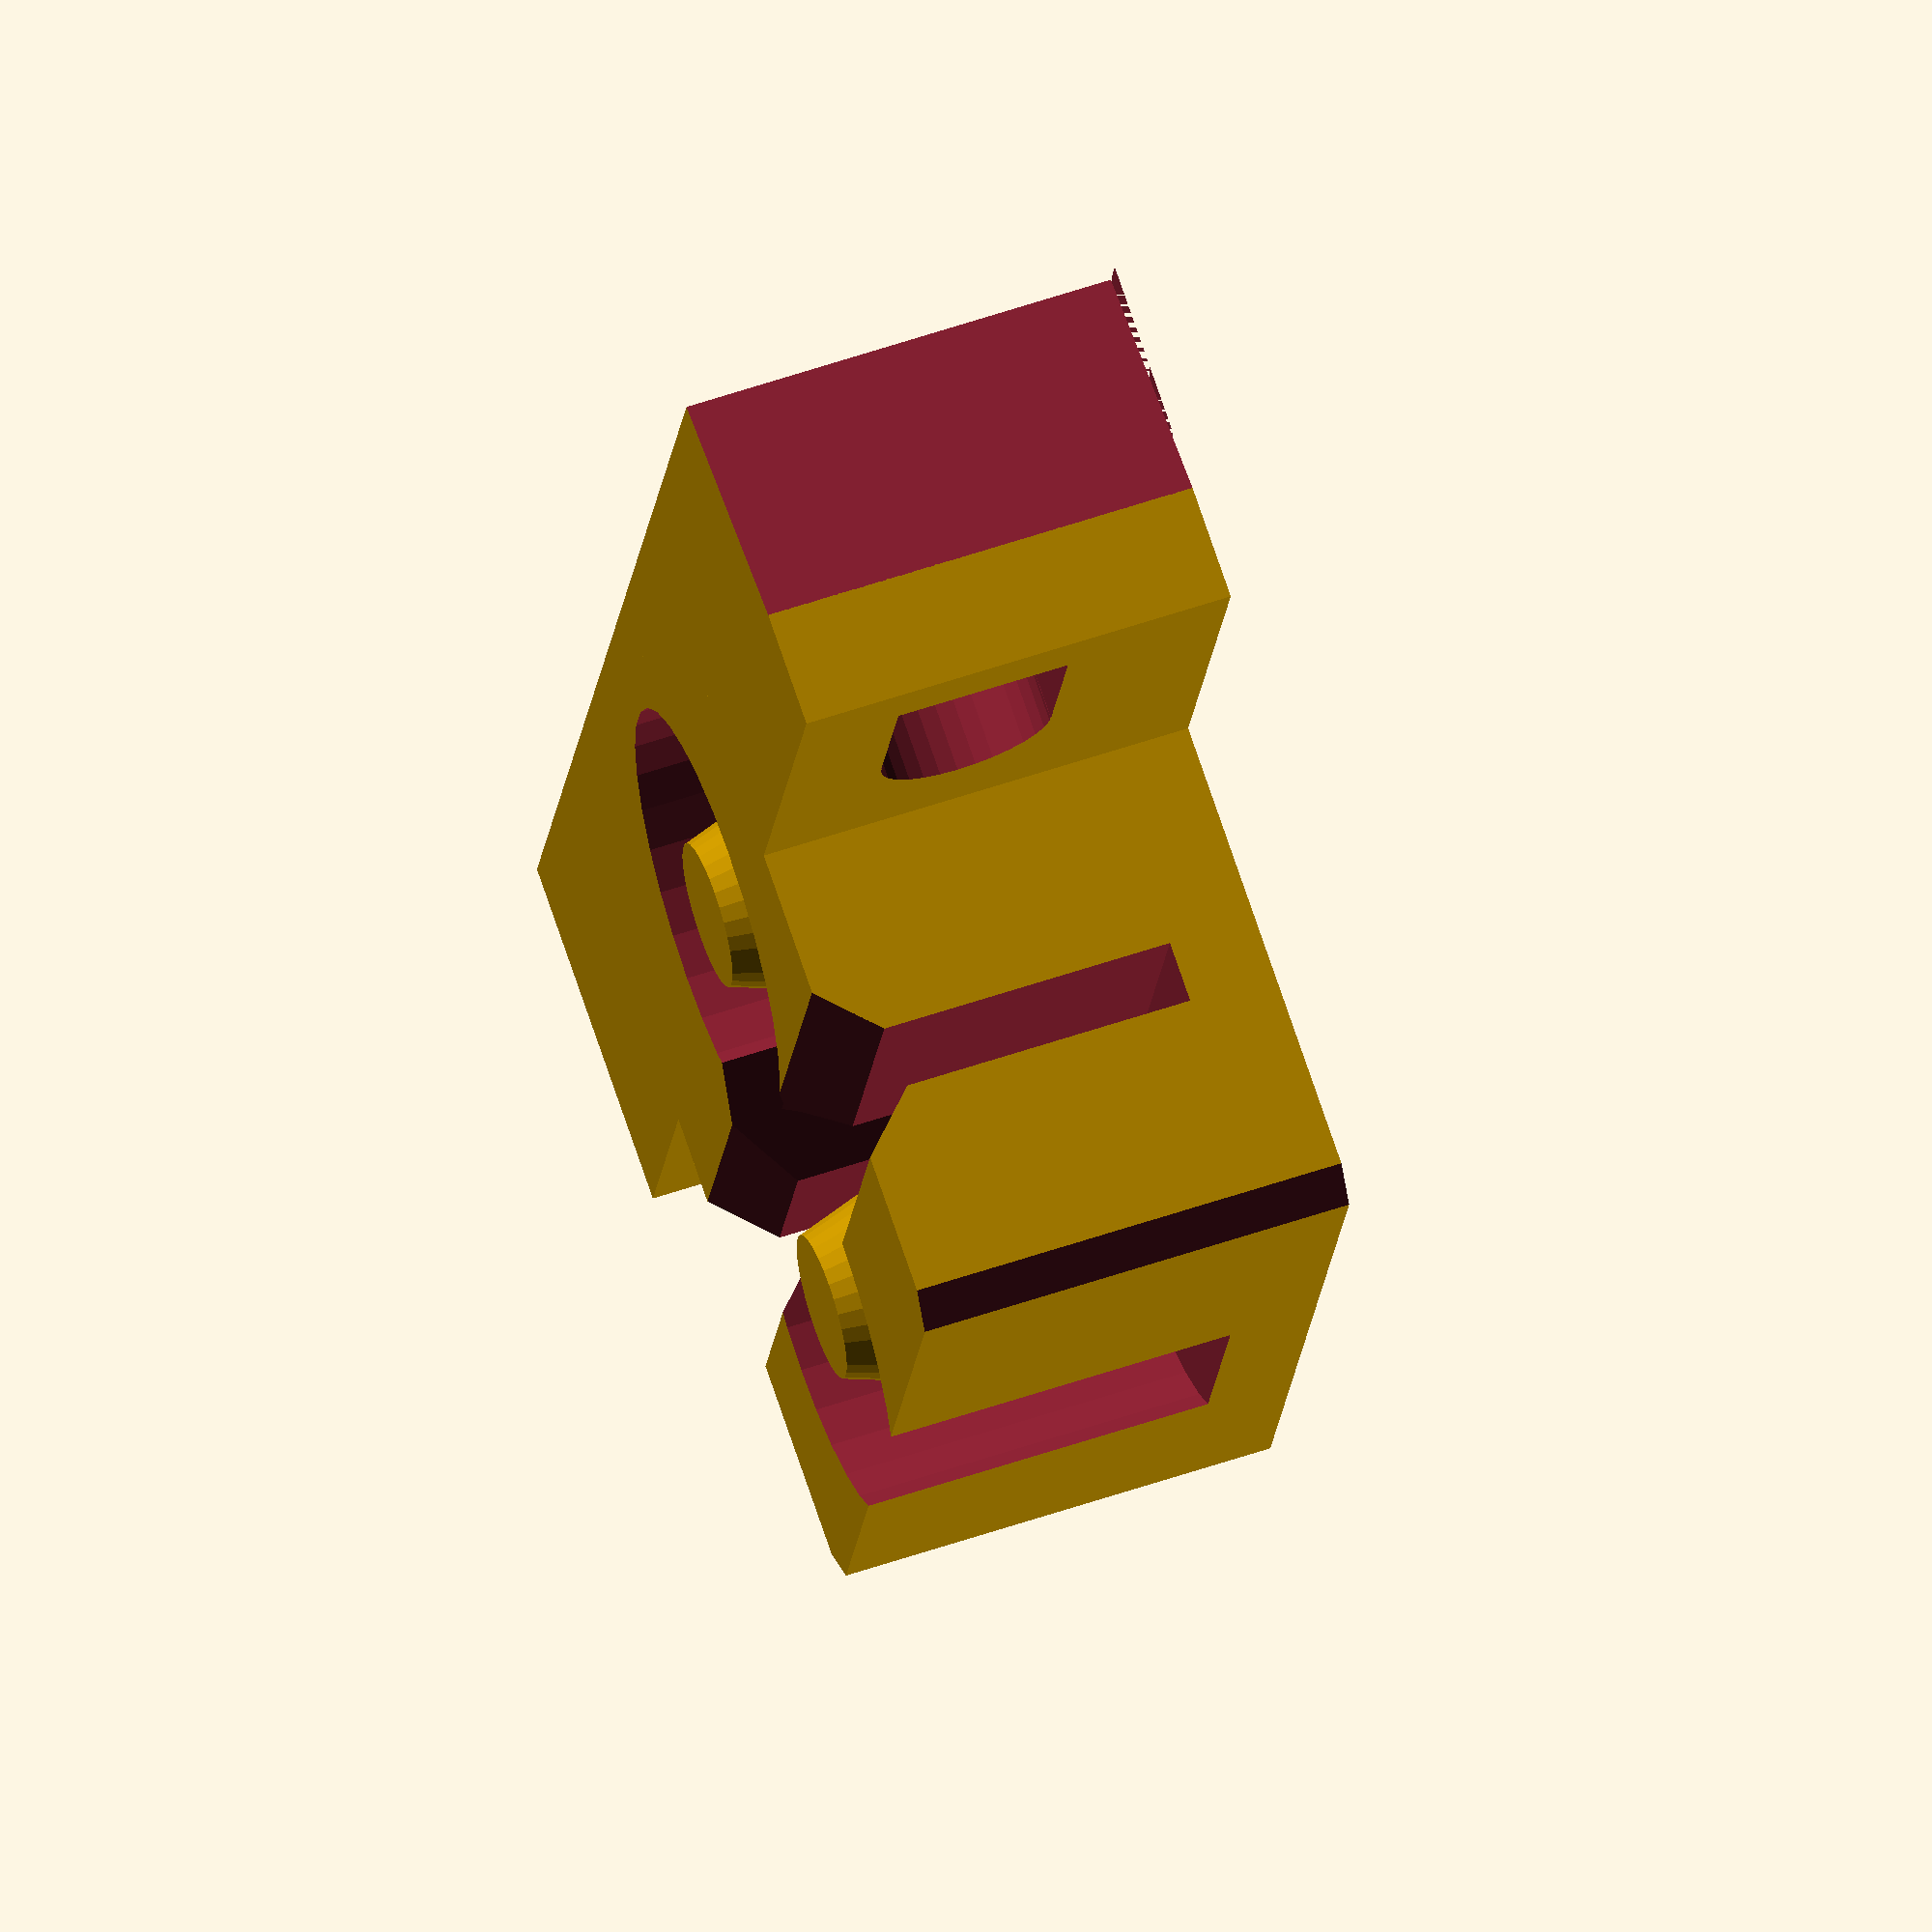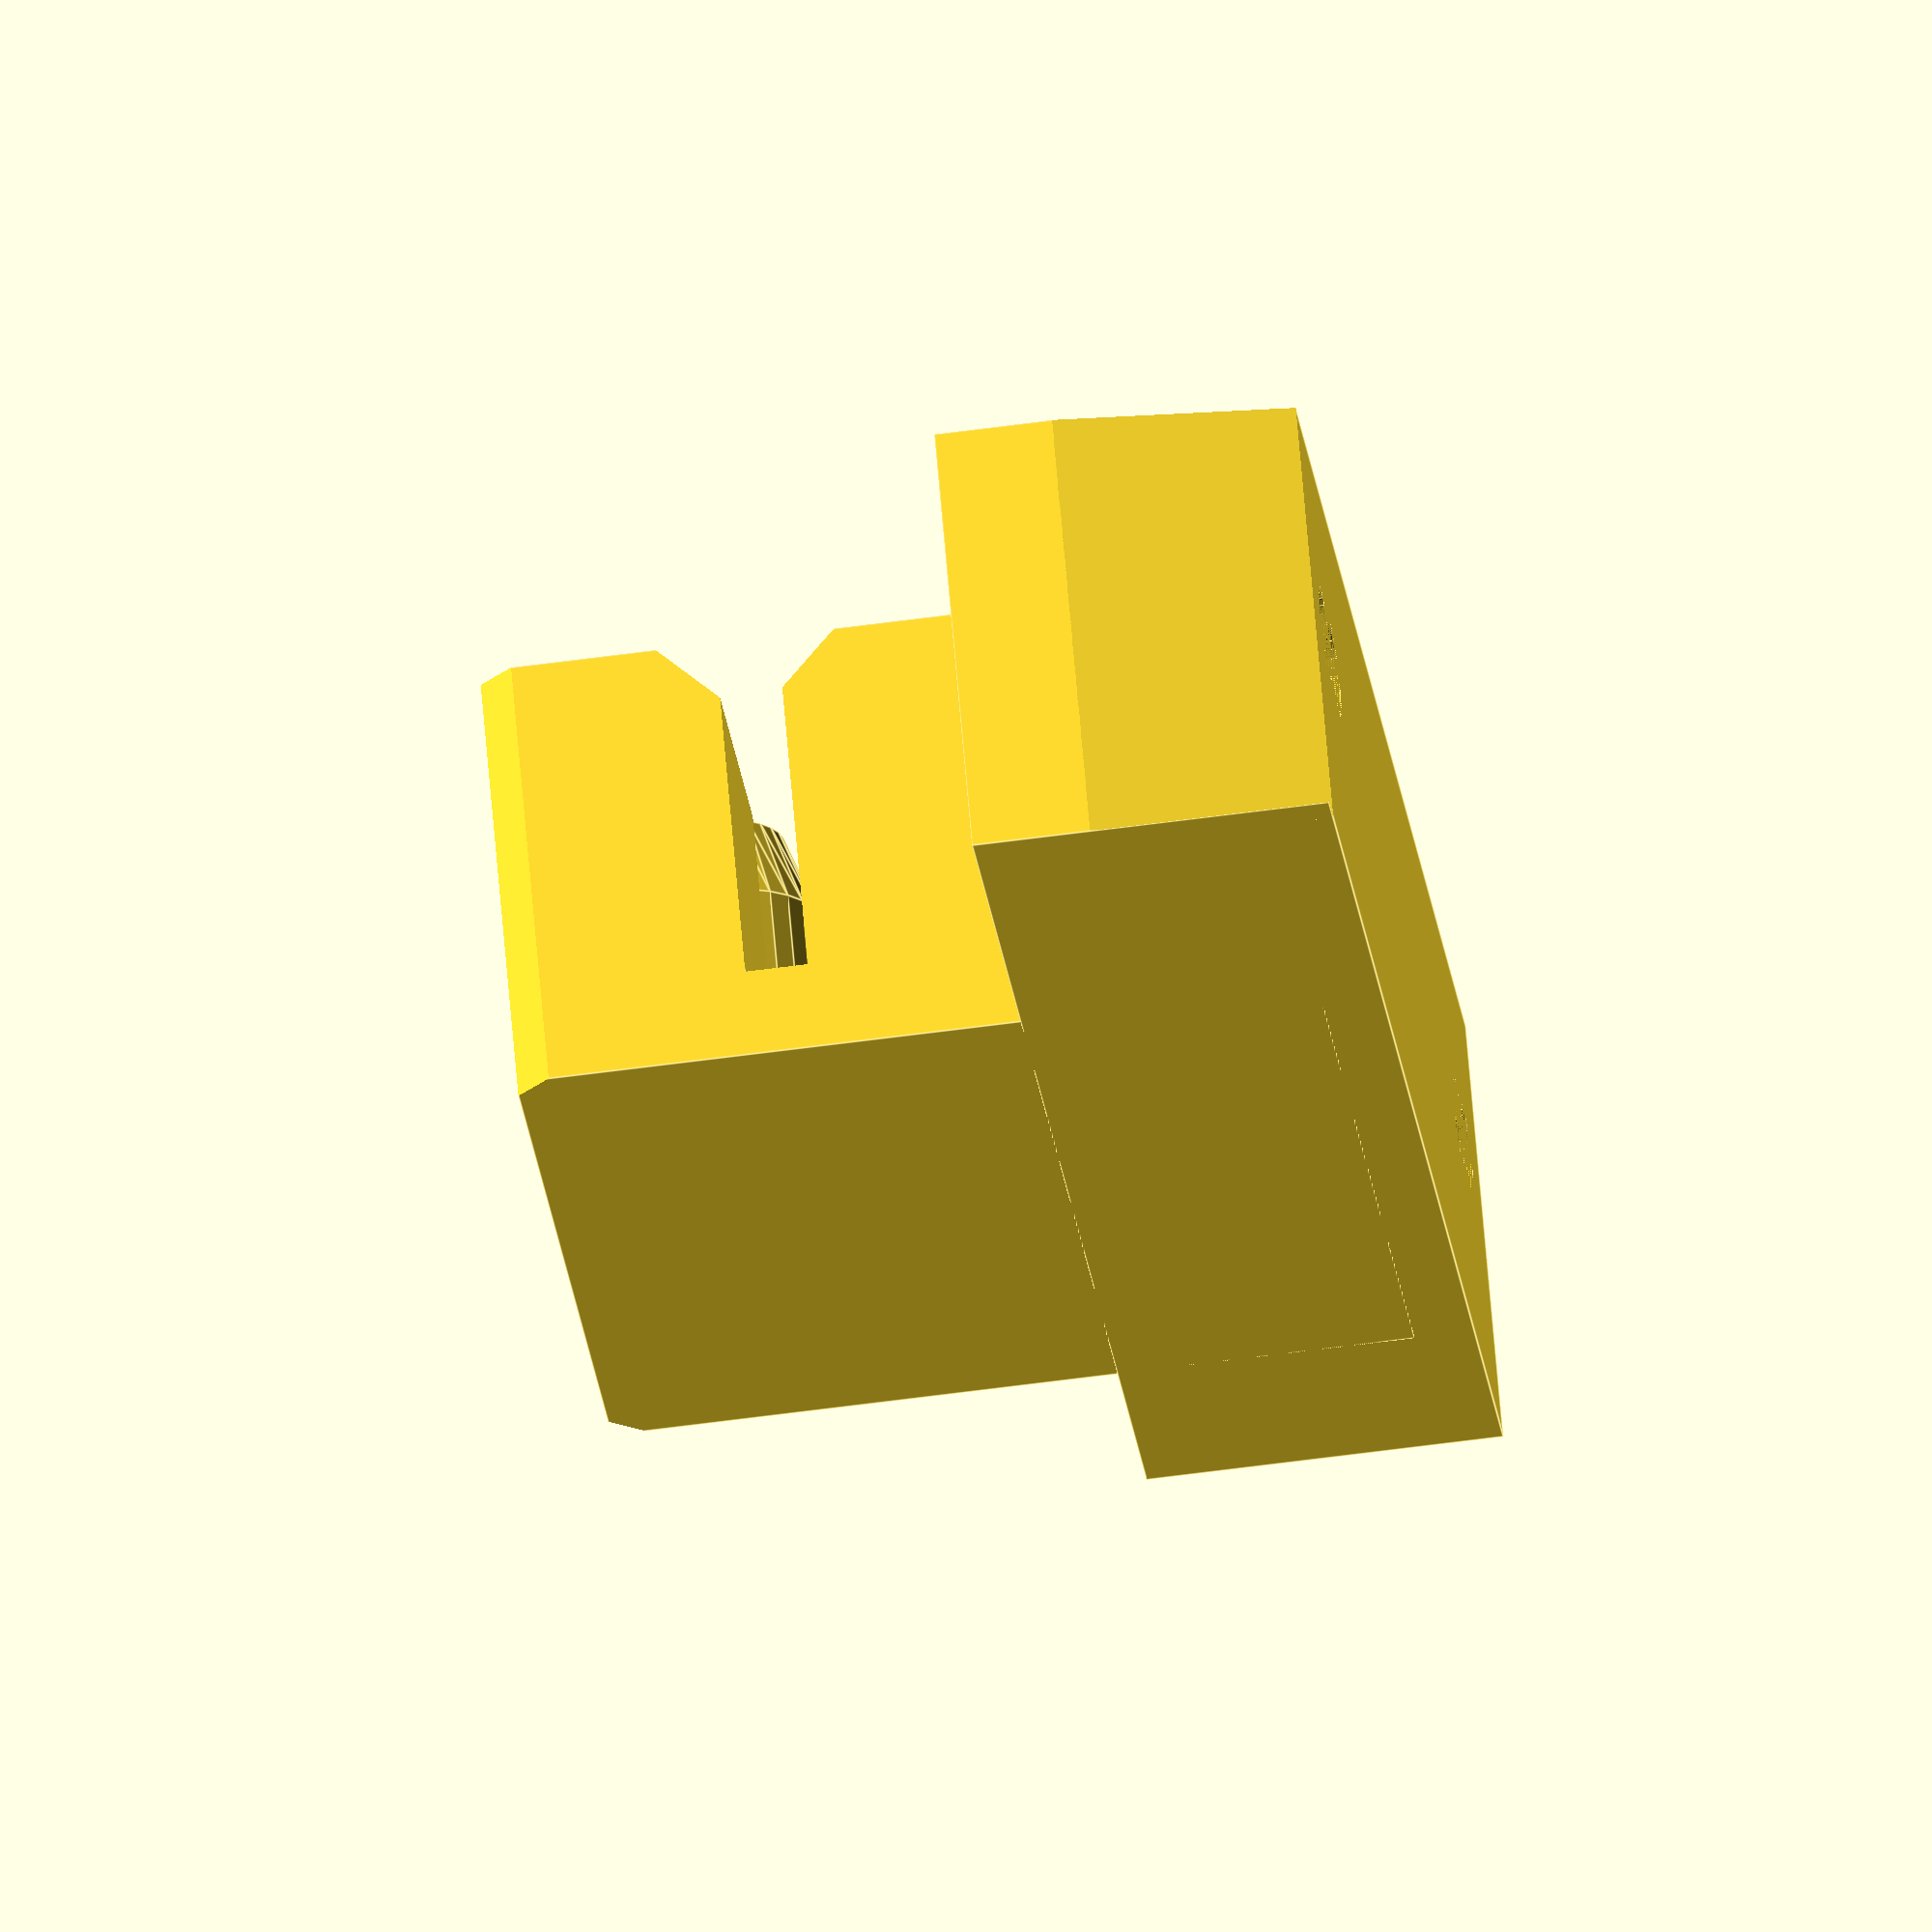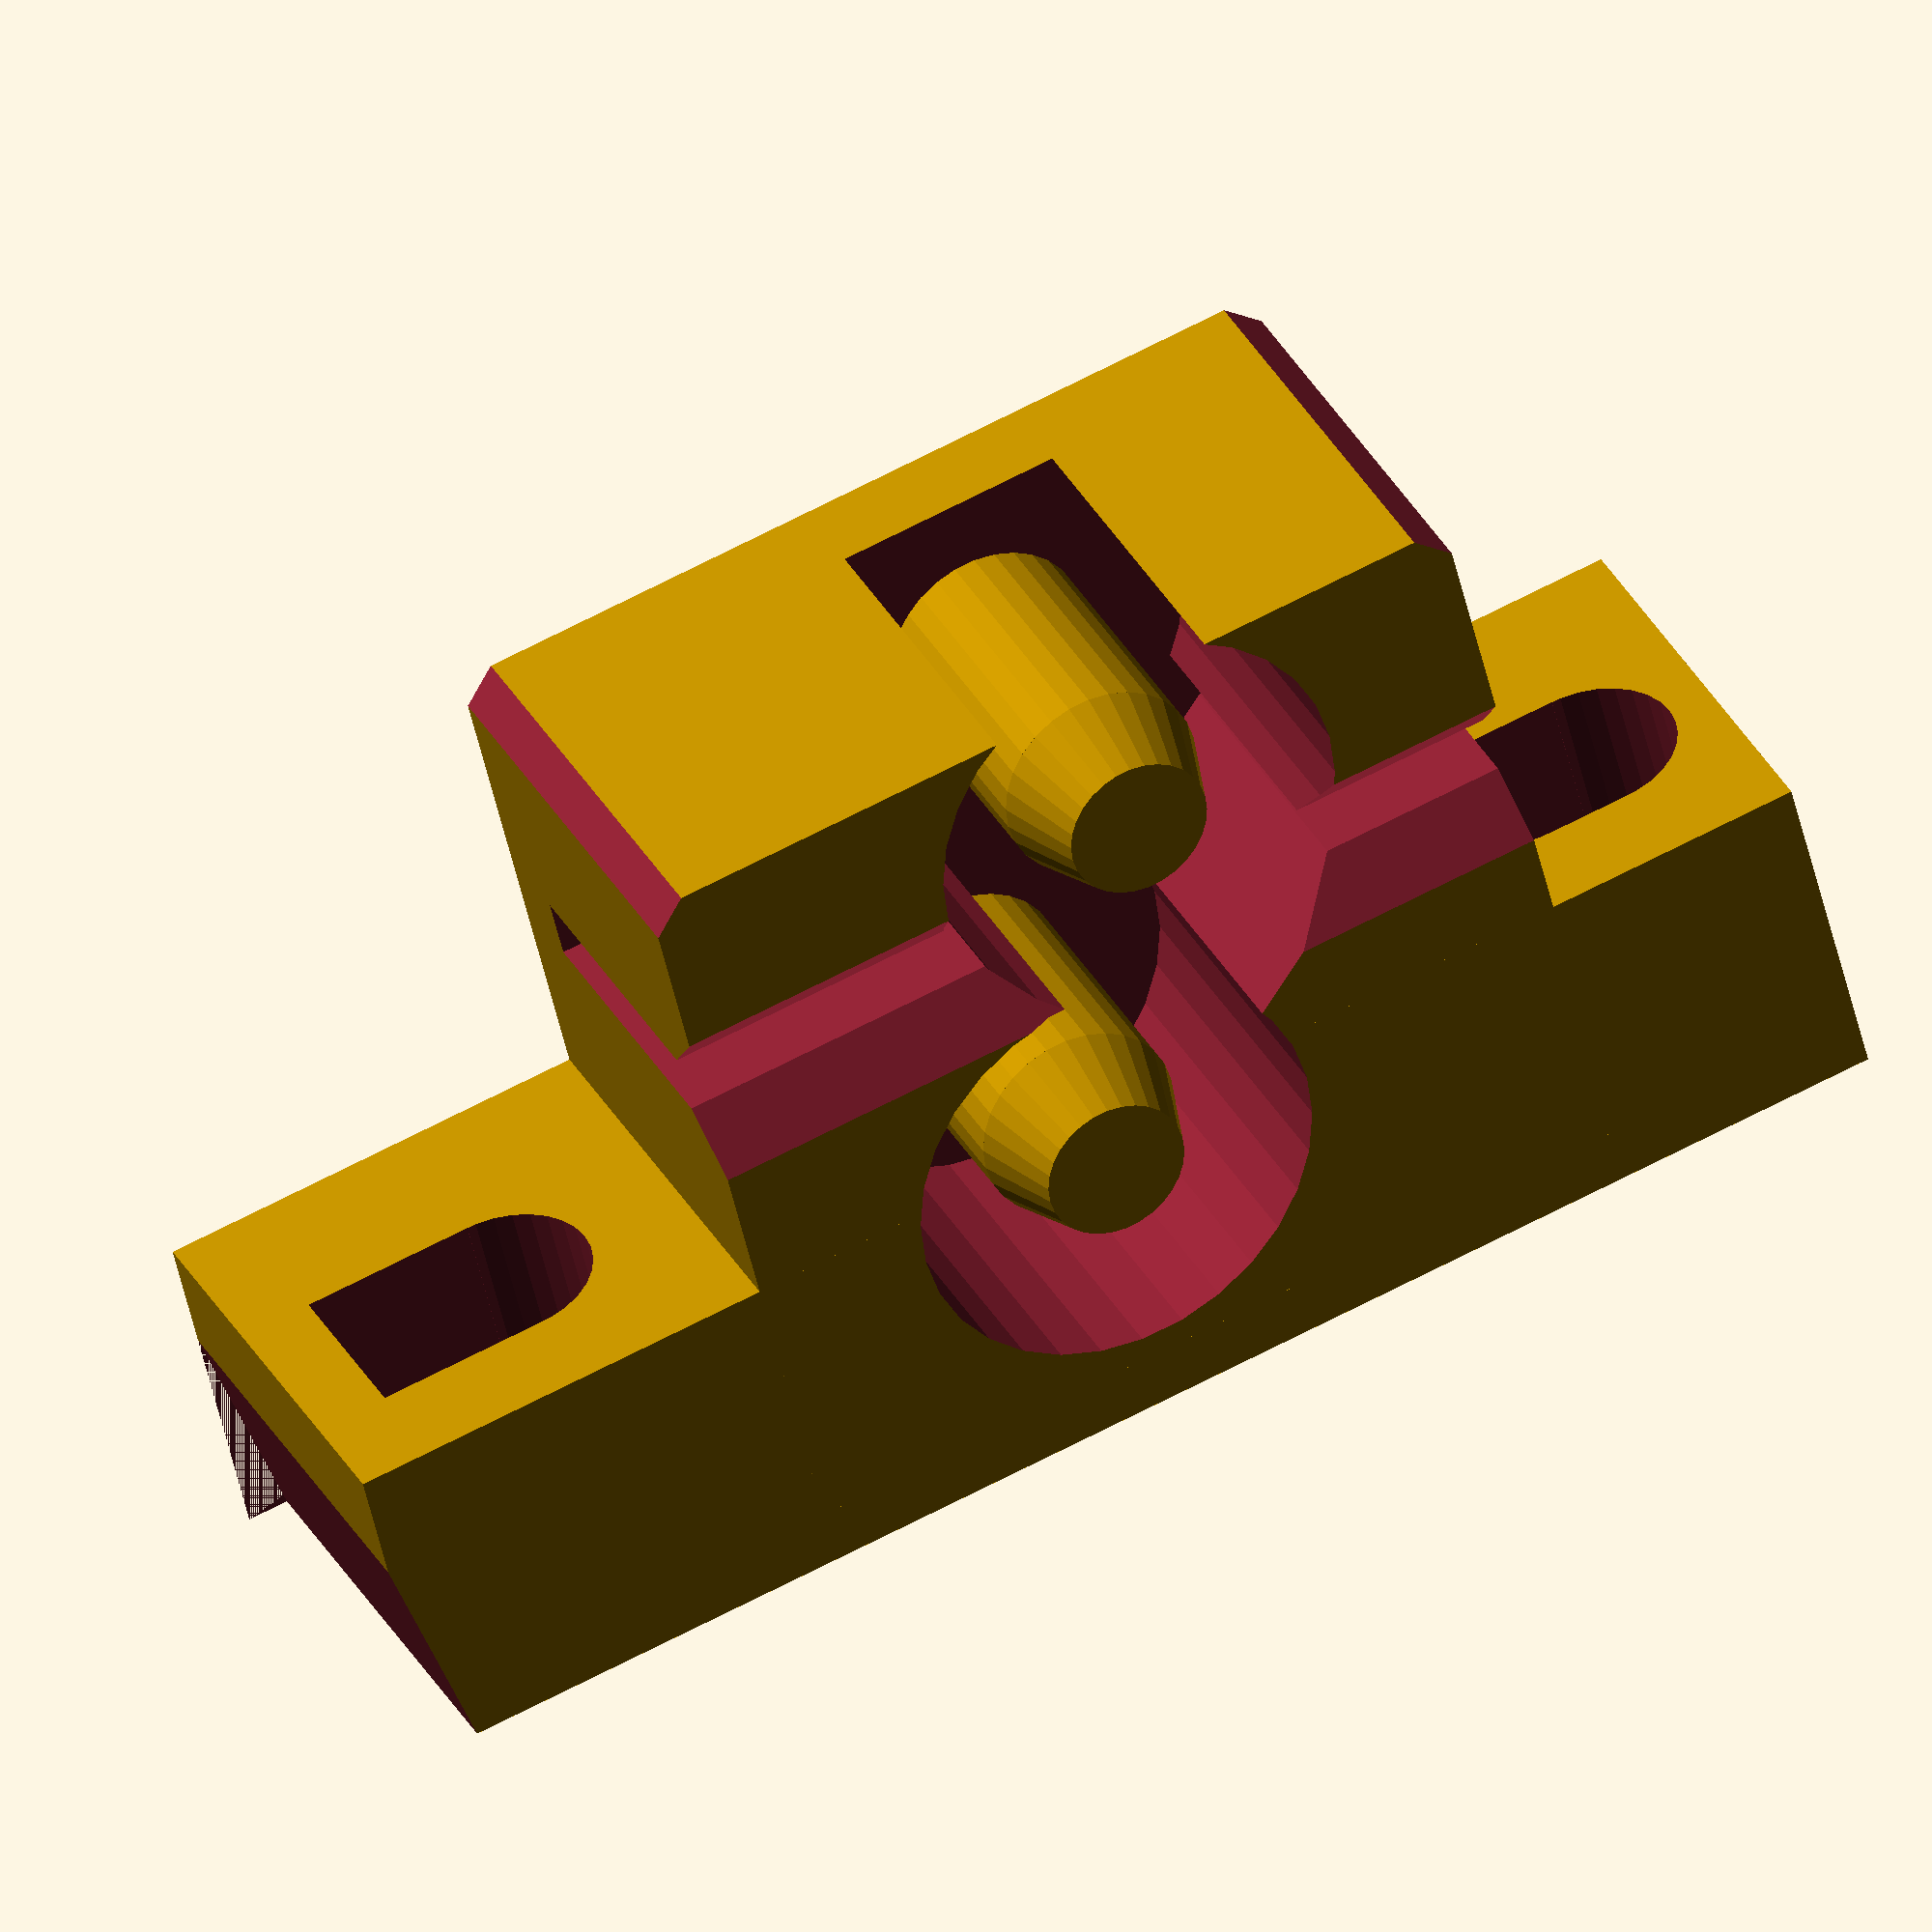
<openscad>
// PRUSA iteration3
// Y belt holder
// GNU GPL v3
// Josef Průša <iam@josefprusa.cz> and contributors
// http://www.reprap.org/wiki/Prusa_Mendel
// http://prusamendel.org

module main_body()
{
translate([-1, -1, -1 ]) cube([ 30, 27, 15 ]);
difference() {
  translate([-10, 16, -1 ]) cube([ 54, 12, 15 ]);
  translate([44.7, 16, -1 ]) rotate([0,0,10]) cube([4, 20, 20 ]);
  }
}

module belt_holders()
{
   translate([ 16, 18, 0 ]) cylinder( h=11, r=3.5, $fn=30 );  // upper belt holder
   translate([ 16, 18, 11 ]) cylinder( h=3, r1=3.5, r2=2.5, $fn=30 );  // upper belt holder cone
    
   translate([ 12, 5, 0 ]) cylinder( h=11, r=3.5, $fn=30 );  // lower belt holder
   translate([ 12, 5, 11 ]) cylinder( h=3 , r1=3.5, r2=2.5, $fn=30 );  // lower belt holder cone
}

module screws()
{
    translate( [ -2.5 , 28 , 7.5 ] ) rotate([90,0,0]) cylinder( h = 10, r = 1.6, $fn=30);  //screw hole
    translate( [ -5.5 , 28 , 7.5 ] ) rotate([90,0,0]) cylinder( h = 10, r = 1.6, $fn=30);  //screw hole
    translate( [ -2.5, 22 , 7.5 ] ) rotate([90,0,0]) cylinder( h = 7, r = 3, $fn=30);  //screw hole - head
    translate( [ -5.5 , 22 , 7.5 ] ) rotate([90,0,0]) cylinder( h = 10, r = 3, $fn=30);  //screw hole - head
    
    translate( [ 35.5 , 28 , 7.5 ] ) rotate([90,0,0]) cylinder( h = 10, r = 1.6, $fn=30);  //screw hole
    translate( [ 38.5 , 28 , 7.5 ] ) rotate([90,0,0]) cylinder( h = 10, r = 1.6, $fn=30);  //screw hole
    translate( [ 35.5 , 22 , 7.5 ] ) rotate([90,0,0]) cylinder( h = 10, r = 3, $fn=30);  //screw hole - head
    translate( [ 38.5 , 22 , 7.5 ] ) rotate([90,0,0]) cylinder( h = 10, r = 3, $fn=30);  //screw hole - head
    
    translate([-5.5, 21, 5.9 ]) cube([ 3, 6, 3.2 ]);
    translate([35.5, 21, 5.9 ]) cube([ 3, 6, 3.2 ]);
    
    translate([-5.5, 15, 4.5 ]) cube([ 3, 7, 6 ]);
    translate([35.5, 15, 4.5 ]) cube([ 6, 7, 6 ]);
}

//belt_holders();
module main()

{
difference()
{
main_body();
    
translate([ 16, 18, 2 ]) cylinder( h = 16, r = 7.2, $fn=30 );  // upper belt space cutaway
translate([ 12, 5, 2 ]) cylinder( h = 16, r = 7.2, $fn=30 );  // lower belt space cutaway
translate([-20, 9, 2]) cube([ 28, 2.1, 16 ]); 
rotate([0,0,40]) translate([11, 1, 2 ]) cube([ 10, 4, 16 ]);     
    
translate([10, 7, 2 ]) cube([ 32, 2.1, 16 ]); 
    
translate([16, 8, 11 ]) rotate([45,0,0]) cube([ 15, 5, 5 ]);     
translate([-2, 10, 11 ]) rotate([45,0,0]) cube([ 10, 5, 5 ]);     
screws();
    
 
 
 
    // corner cutoff
    translate([30,-13,-2]) rotate([0,0,45]) cube([10,10,20]);    
    translate([-2,-13,-2]) rotate([0,0,45]) cube([10,10,20]);    
    
    
}
}

module selective_infill()
{
    // print part reinforcement
    translate([1,    0.5, -0.5]) cube([0.1,5,13]);     
    translate([3,    0.5, -0.5]) cube([0.1,5,13]);     
    translate([21.5, 0.5, -0.5]) cube([0.1,4,12]);
    translate([23.5, 0.5, -0.5]) cube([0.1,4,12]);
    translate([25.5, 0.5, -0.5]) cube([0.1,4,12]);
    translate([11.5, 3,   -0.5]) cube([1,0.2,12]);
    translate([10,   5,   -0.5]) cube([4,0.2,12]);
    translate([11.5, 6.5, -0.5]) cube([1,0.2,12]);
    translate([15.5, 16,  -0.5]) cube([1,0.2,12]);
    translate([14,   18,  -0.5]) cube([4,0.2,12]);
    translate([15.5, 20,  -0.5]) cube([1,0.2,12]);   
   
    translate([1, 5.5, -0.5]) cube([0.1,14,2]);    
    translate([3, 5.5, -0.5]) cube([0.1,14,2]);   
    translate([5, 0.5, -0.5]) cube([0.1,19,2]);   
    translate([7, 0.5, -0.5]) cube([0.1,19,2]);   
    
    translate([19.5, 0.5, -0.5]) cube([0.1,18,2]);
    translate([21.5, 4.5, -0.5]) cube([0.1,14,2]);
    translate([23.5, 4.5, -0.5]) cube([0.1,14,2]);
    translate([25.5, 4.5, -0.5]) cube([0.1,14,2]);
    }
    
    
module final_part()
{
difference()
    {
    union()
    {
    main();
    belt_holders();  
    }
    selective_infill();
}
}    
   
final_part();

   
</openscad>
<views>
elev=122.6 azim=106.4 roll=109.6 proj=o view=solid
elev=113.7 azim=96.2 roll=4.8 proj=o view=edges
elev=145.3 azim=346.4 roll=205.0 proj=o view=wireframe
</views>
